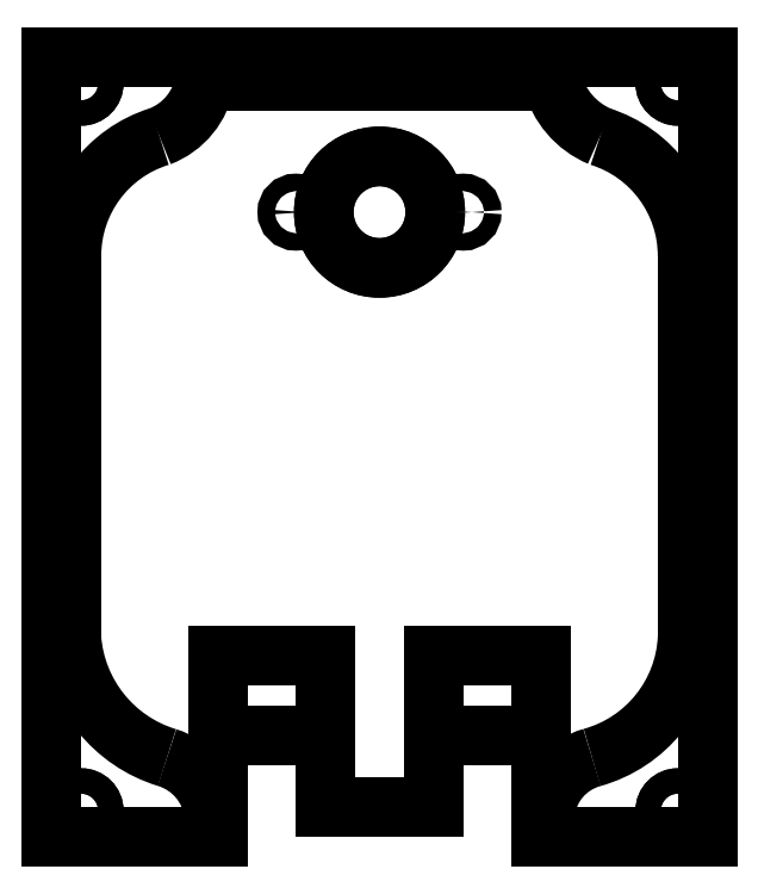
<metadata>
{"format":"dxf","ext":"dxf","renderer":"ezdxf+matplotlib","layout":"modelspace","background":"white","min_lineweight":24,"dpi":150}
</metadata>
<code>
0
SECTION
2
ENTITIES
0
CIRCLE
8
0
10
78.8
20
94.7
30
0
40
1.6
210
0
220
0
230
1
0
CIRCLE
8
0
10
3.8
20
94.7
30
0
40
1.6
210
0
220
0
230
1
0
CIRCLE
8
0
10
3.8
20
3.3
30
0
40
1.6
210
0
220
0
230
1
0
CIRCLE
8
0
10
41.3
20
78.5
30
0
40
7
210
0
220
0
230
1
0
CIRCLE
8
0
10
78.8
20
3.3
30
0
40
1.6
210
0
220
0
230
1
0
LWPOLYLINE
8
0
90
12
70
1
43
0
10
61.6
20
0
10
82.6
20
0
10
82.6
20
98
10
0
20
98
10
0
20
0
10
21
20
0
10
21
20
12.8
10
34.5
20
12.8
10
34.5
20
3.8
10
48.1
20
3.8
10
48.1
20
12.8
10
61.6
20
12.8
0
LINE
8
0
10
0
20
98
30
0
11
0
21
0
31
0
0
LINE
8
0
10
21
20
0
30
0
11
21
21
12.8
31
0
0
LINE
8
0
10
21
20
12.8
30
0
11
34.5
21
12.8
31
0
0
LINE
8
0
10
34.5
20
12.8
30
0
11
34.5
21
3.8
31
0
0
LINE
8
0
10
34.5
20
3.8
30
0
11
48.1
21
3.8
31
0
0
LINE
8
0
10
48.1
20
3.8
30
0
11
48.1
21
12.8
31
0
0
LINE
8
0
10
48.1
20
12.8
30
0
11
61.6
21
12.8
31
0
0
LINE
8
0
10
61.6
20
12.8
30
0
11
61.6
21
0
31
0
0
LINE
8
0
10
61.6
20
0
30
0
11
82.6
21
0
31
0
0
LINE
8
0
10
82.6
20
0
30
0
11
82.6
21
98
31
0
0
LINE
8
0
10
82.6
20
98
30
0
11
0
21
98
31
0
0
CIRCLE
8
0
10
41.3
20
78.5
30
0
40
7
210
0
220
0
230
1
0
CIRCLE
8
0
10
3.8
20
94.7
30
0
40
1.6
210
0
220
0
230
1
0
CIRCLE
8
0
10
78.8
20
94.7
30
0
40
1.6
210
0
220
0
230
1
0
CIRCLE
8
0
10
78.8
20
3.3
30
0
40
1.6
210
0
220
0
230
1
0
CIRCLE
8
0
10
3.8
20
3.3
30
0
40
1.6
210
0
220
0
230
1
0
LWPOLYLINE
8
0
90
4
70
1
43
0
10
21
20
12.8
10
34.5
20
12.8
10
34.5
20
22.8
10
21
20
22.8
0
LWPOLYLINE
8
0
90
4
70
1
43
0
10
48.1
20
12.8
10
61.6
20
12.8
10
61.6
20
22.8
10
48.1
20
22.8
0
LINE
8
0
10
63
20
95
30
0
11
19.37
21
95
31
0
0
LINE
8
0
10
80
20
73
30
0
11
80
21
25
31
0
0
LINE
8
0
10
2.6
20
73
30
0
11
2.6
21
25
31
0
0
ARC
8
0
10
73
20
97.5
30
0
40
10.31
210
0
220
0
230
1
50
194
51
247.2
0
ARC
8
0
10
64.27
20
73
30
0
40
15.73
210
0
220
0
230
1
50
0
51
72.51
0
ARC
8
0
10
10.49
20
96.4
30
0
40
8.985
210
0
220
0
230
1
50
290.7
51
351
0
ARC
8
0
10
18.3
20
73
30
0
40
15.7
210
0
220
0
230
1
50
107.1
51
180
0
ARC
8
0
10
63.61
20
25.82
30
0
40
16.42
210
0
220
0
230
1
50
285.5
51
357.2
0
ARC
8
0
10
19.57
20
26.27
30
0
40
17.01
210
0
220
0
230
1
50
184.3
51
253
0
LINE
8
0
10
21
20
3.027
30
0
11
20.5
21
3.027
31
0
0
ARC
8
0
10
12.14
20
1.927
30
0
40
8.434
210
0
220
-0
230
1
50
7.488
51
73.03
0
LINE
8
0
10
61.6
20
3.027
30
0
11
62.1
21
3.027
31
0
0
ARC
8
0
10
70.17
20
2.179
30
0
40
8.118
210
0
220
0
230
1
50
105.5
51
174
0
CIRCLE
8
0
10
30.8
20
78.5
30
0
40
1.09
210
0
220
0
230
1
0
CIRCLE
8
0
10
51.8
20
78.5
30
0
40
1.09
210
0
220
0
230
1
0
ENDSEC
0
EOF

</code>
